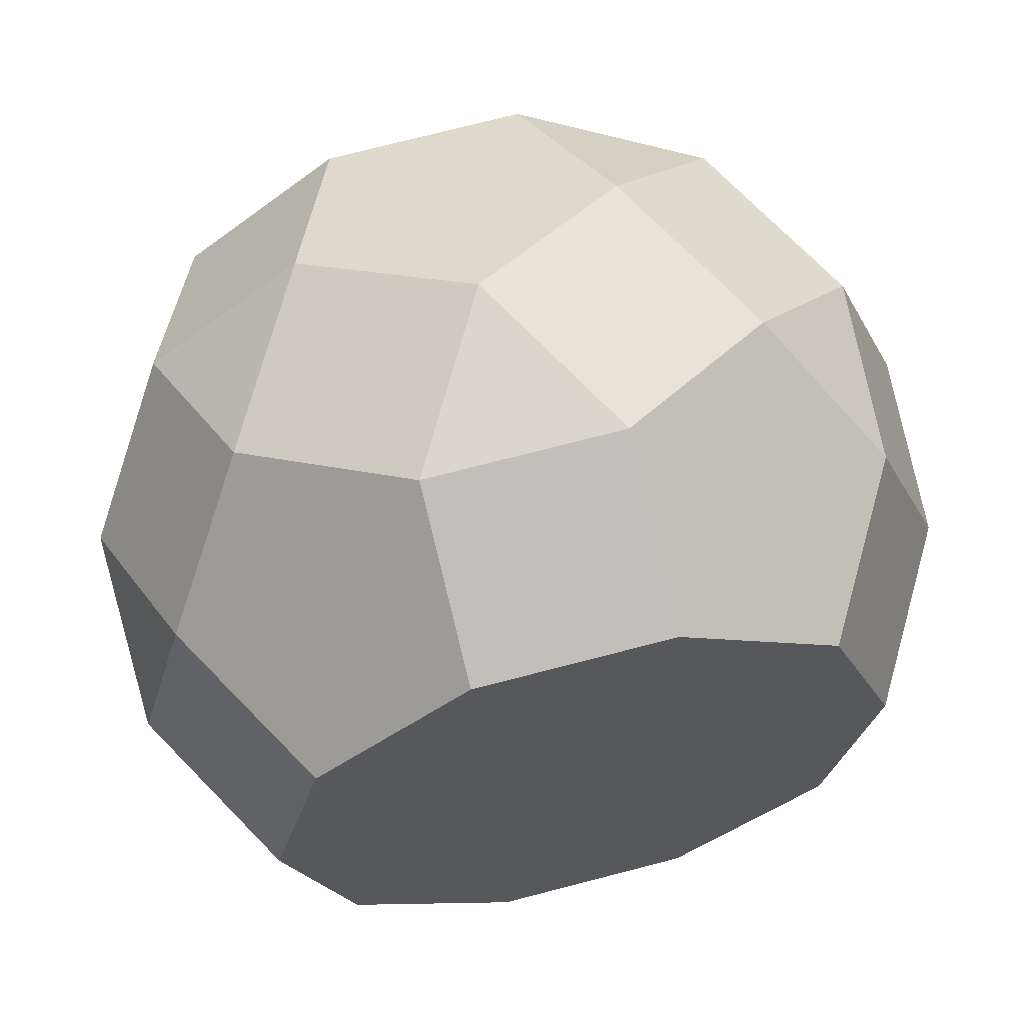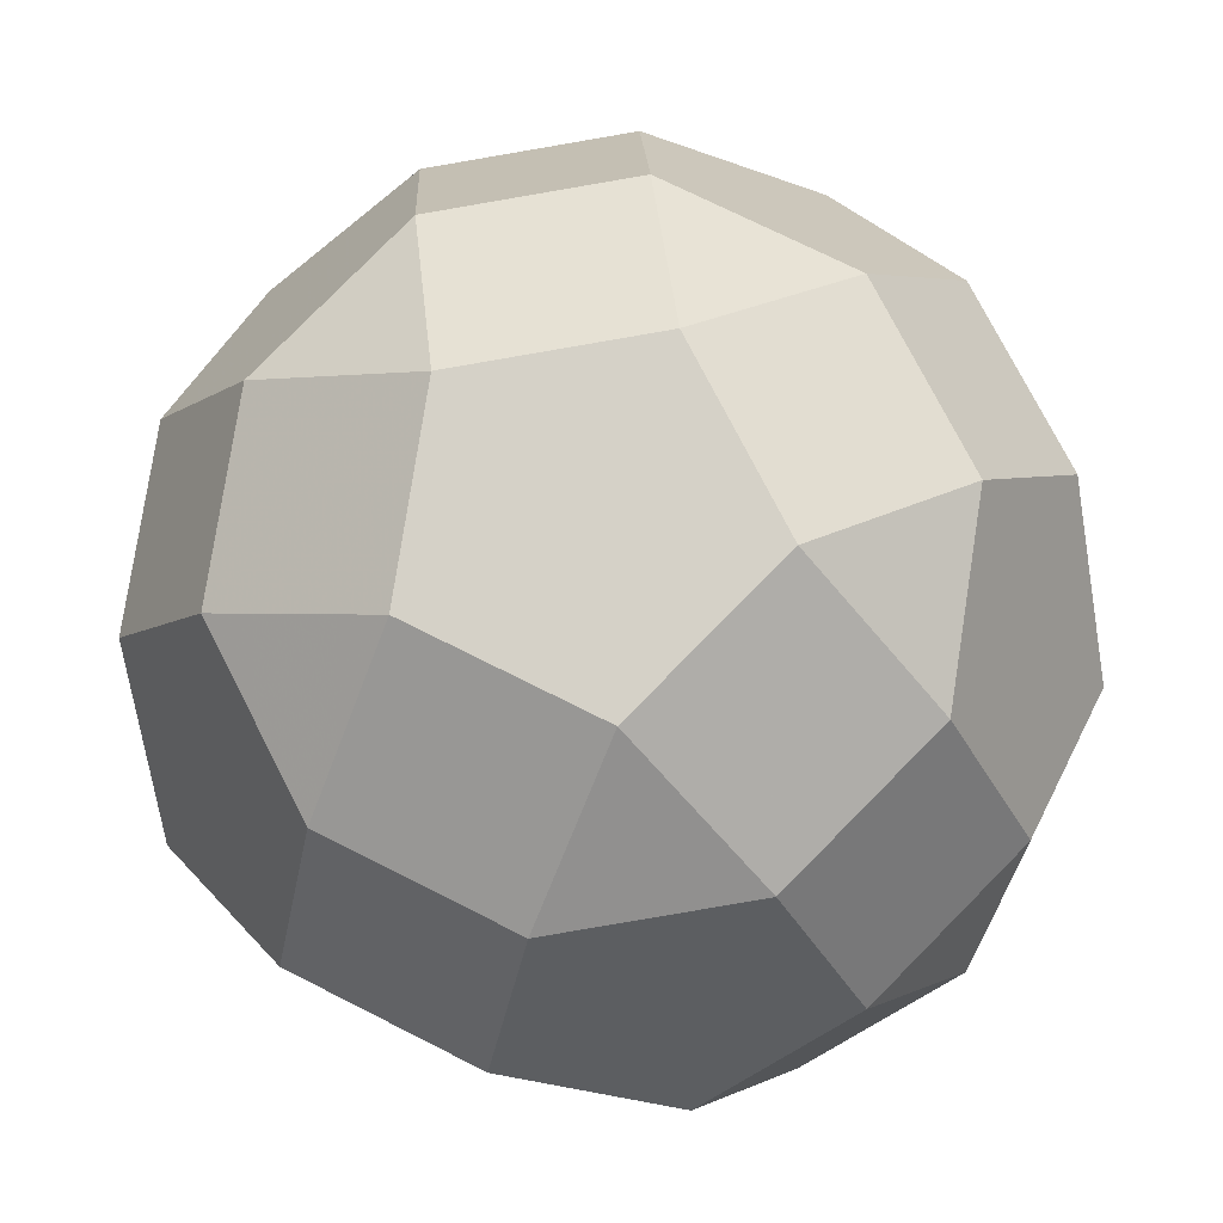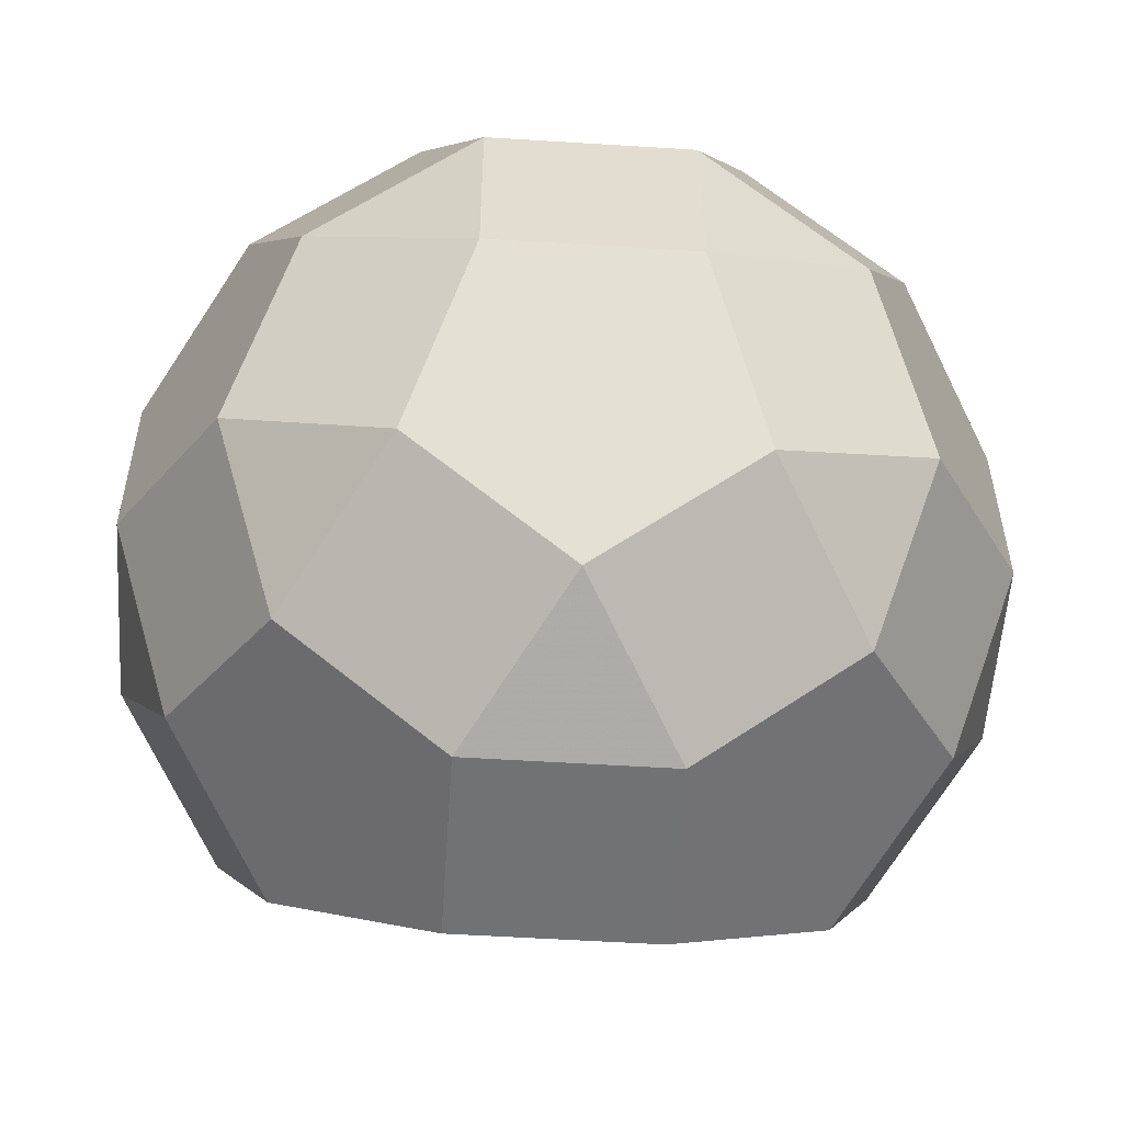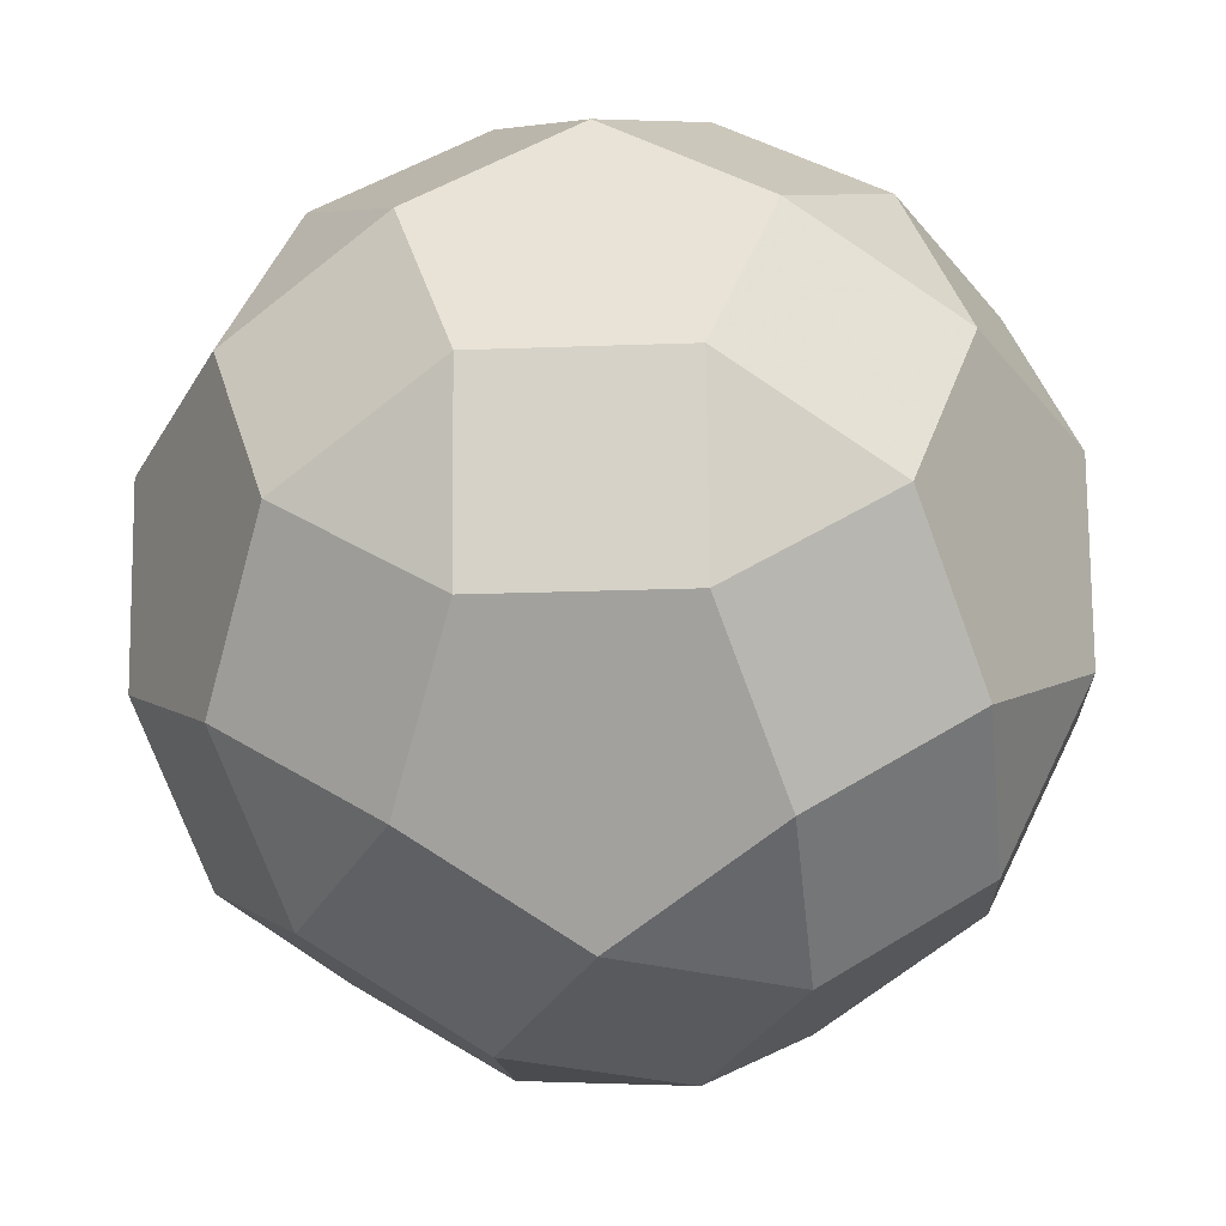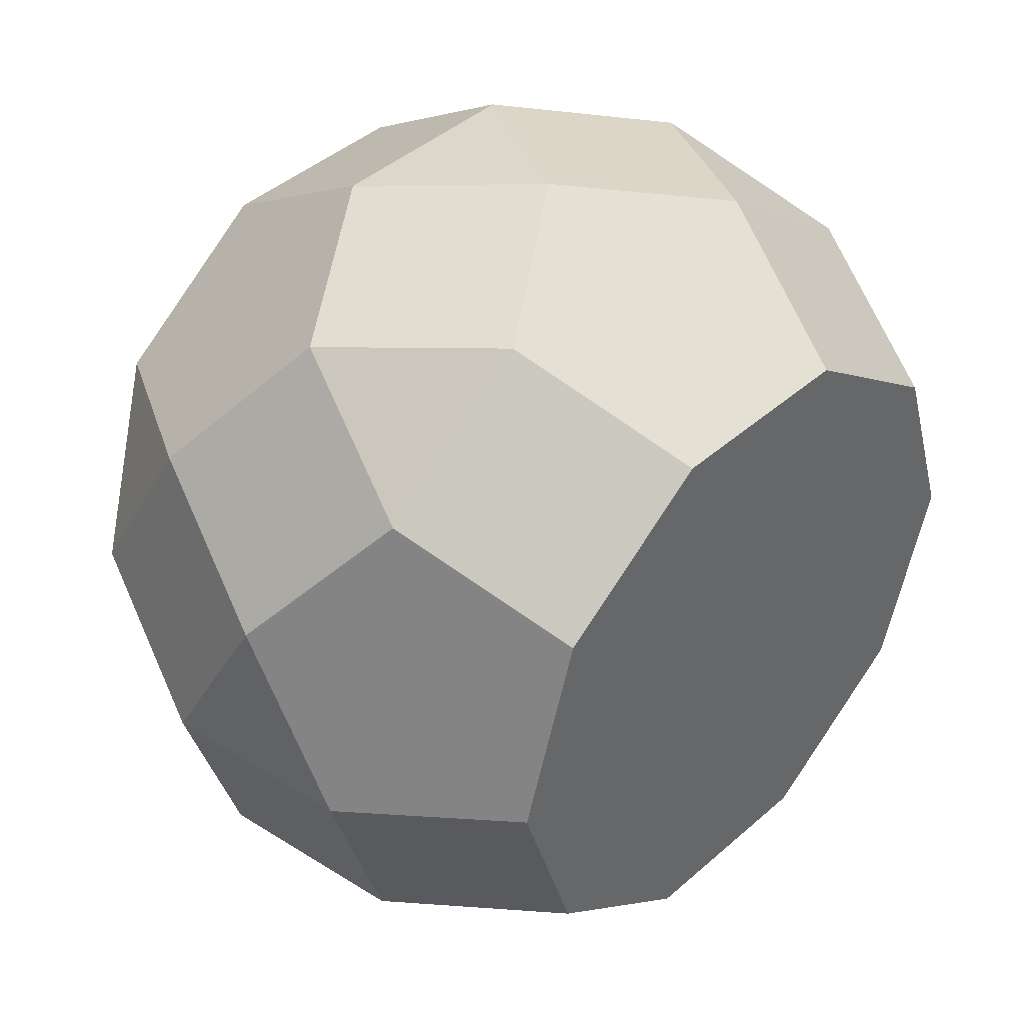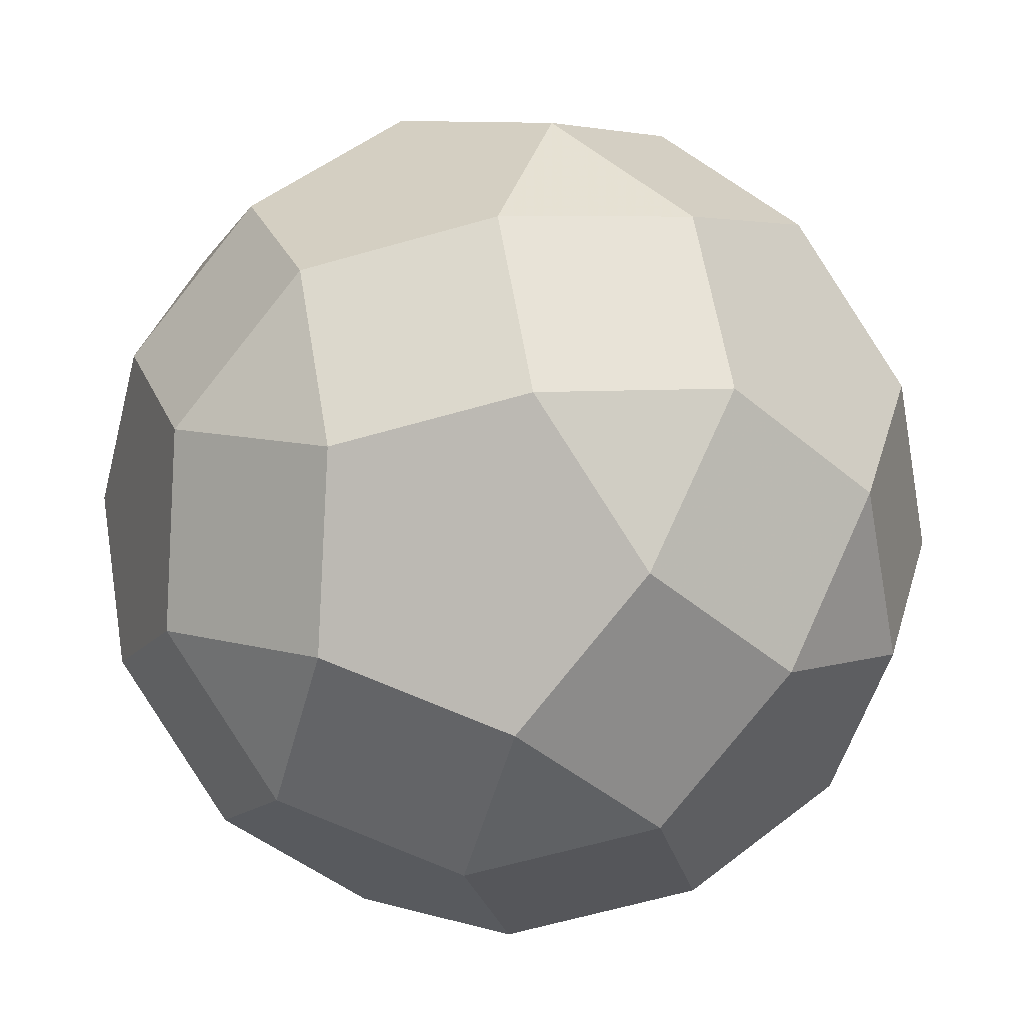
<metadata>
{"format":"obj","ext":"obj","renderer":"f3d","projection":"perspective","resolution":1024,"background":"white","views":[{"elev":-4.8,"azim":-32.1,"up":"+Z"},{"elev":33.2,"azim":58.3,"up":"+Z"},{"elev":66.0,"azim":-176.8,"up":"+Y"},{"elev":44.3,"azim":2.7,"up":"+Y"},{"elev":0.9,"azim":125.1,"up":"+Y"},{"elev":52.9,"azim":-37.0,"up":"+Z"}]}
</metadata>
<code>
v -0.9522 -0.1668 -0.3632
v -0.9469 -0.01964 0.255
v -0.9299 -0.4018 0.01919
v -0.8401 0.2225 -0.5578
v -0.7818 -0.3928 0.4434
v -0.7655 0.6103 -0.05978
v -0.7295 0.23 0.559
v -0.721 -0.3903 -0.6773
v -0.685 -0.7706 -0.05847
v -0.6364 0.6174 -0.4902
v -0.6174 0.6193 0.3644
v -0.6089 -0.001005 -0.8718
v -0.5644 -0.1431 0.7474
v -0.5559 -0.7635 -0.4889
v -0.5369 -0.7615 0.3658
v -0.419 0.867 -0.1863
v -0.3607 0.2518 0.815
v -0.3057 -0.985 0.05173
v -0.2794 0.638 -0.7624
v -0.2709 0.8761 0.238
v -0.2624 0.2558 -0.9983
v -0.2486 0.6411 0.6204
v -0.1851 -0.3576 0.8576
v -0.1766 -0.9779 -0.3787
v -0.1681 -0.7398 0.6217
v -0.06204 0.8876 -0.4585
v 0.01856 0.03732 0.9252
v 0.06307 -0.9633 0.3077
v 0.1691 0.6641 -0.7725
v 0.1776 0.9022 0.2279
v 0.1861 0.2819 -1.008
v 0.1999 0.6672 0.6103
v 0.2119 -0.5462 0.7636
v 0.2719 -0.9518 -0.3887
v 0.3067 0.9094 -0.2025
v 0.3651 0.2941 0.7987
v 0.4155 -0.1513 0.8313
v 0.4201 -0.9427 0.03547
v 0.443 -0.7697 0.4496
v 0.5379 0.6859 -0.5165
v 0.5569 0.6878 0.3381
v 0.5654 0.06748 -0.8982
v 0.6184 -0.695 -0.5152
v 0.686 0.6949 -0.09232
v 0.7221 0.3147 0.5265
v 0.7305 -0.3057 -0.7098
v 0.7666 -0.6859 -0.091
v 0.7725 -0.1307 0.559
v 0.7828 0.3171 -0.5942
v 0.7895 -0.5129 0.3232
v 0.9309 0.3262 -0.17
v 0.9479 -0.05602 -0.4058
v 0.9532 0.09116 0.2125
v 0.9702 -0.291 -0.02339
v -0.9692 0.2154 -0.1274
f 29 19 26
f 10 6 16
f 4 1 55
f 3 5 2
f 40 35 44
f 30 32 41
f 20 11 22
f 7 13 17
f 49 51 52
f 45 48 53
f 36 27 37
f 23 25 33
f 54 50 47
f 39 28 38
f 18 15 9
f 31 21 19 29
f 19 10 16 26
f 16 6 11 20
f 4 55 6 10
f 1 3 2 55
f 2 5 13 7
f 29 26 35 40
f 35 30 41 44
f 41 32 36 45
f 20 22 32 30
f 11 7 17 22
f 17 13 23 27
f 40 44 51 49
f 51 53 54 52
f 53 48 50 54
f 36 37 48 45
f 27 23 33 37
f 33 25 28 39
f 49 52 46 42
f 47 38 34 43
f 50 39 38 47
f 28 25 15 18
f 12 8 1 4
f 24 18 9 14
f 9 15 5 3
f 21 12 4 10 19
f 55 2 7 11 6
f 26 16 20 30 35
f 22 17 27 36 32
f 44 41 45 53 51
f 37 33 39 50 48
f 52 54 47 43 46
f 38 28 18 24 34
f 14 9 3 1 8
f 31 29 40 49 42
f 15 25 23 13 5
f 42 46 43 34 24 14 8 12 21 31

</code>
